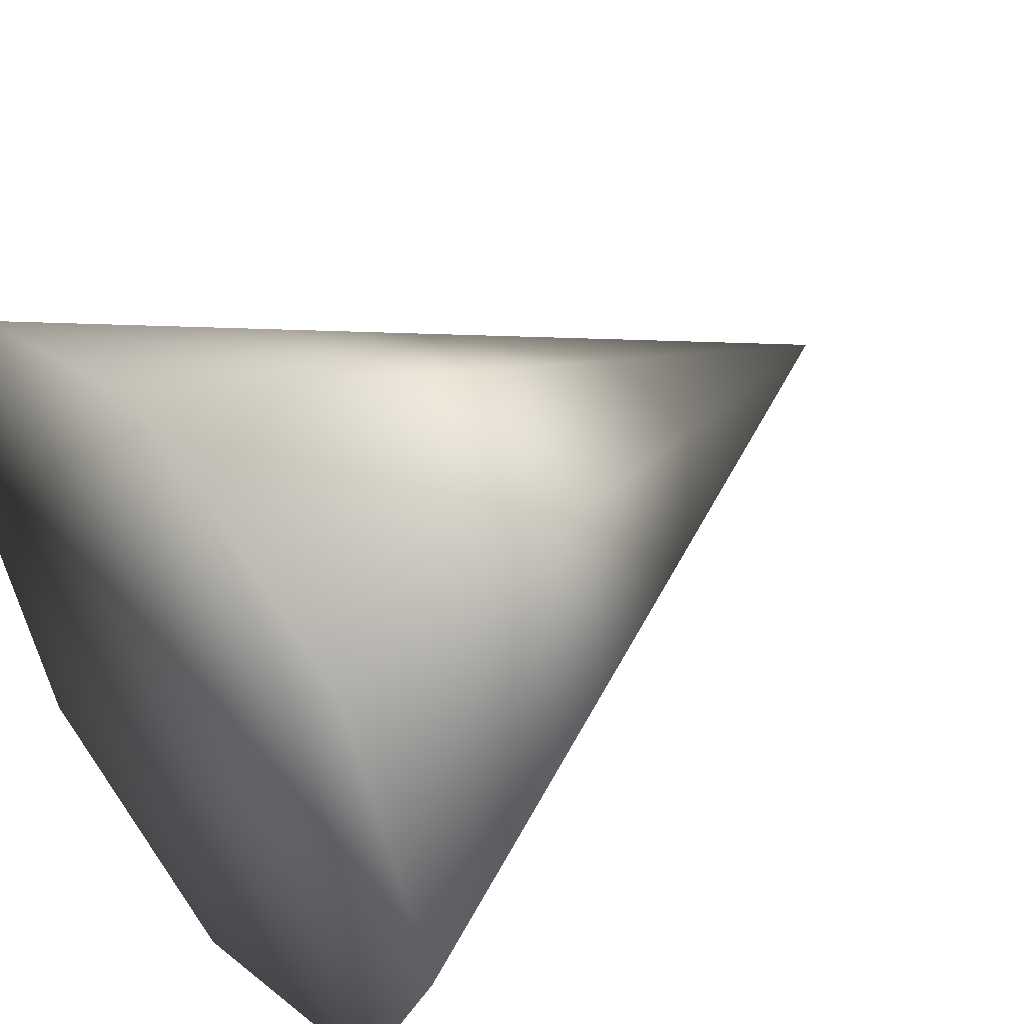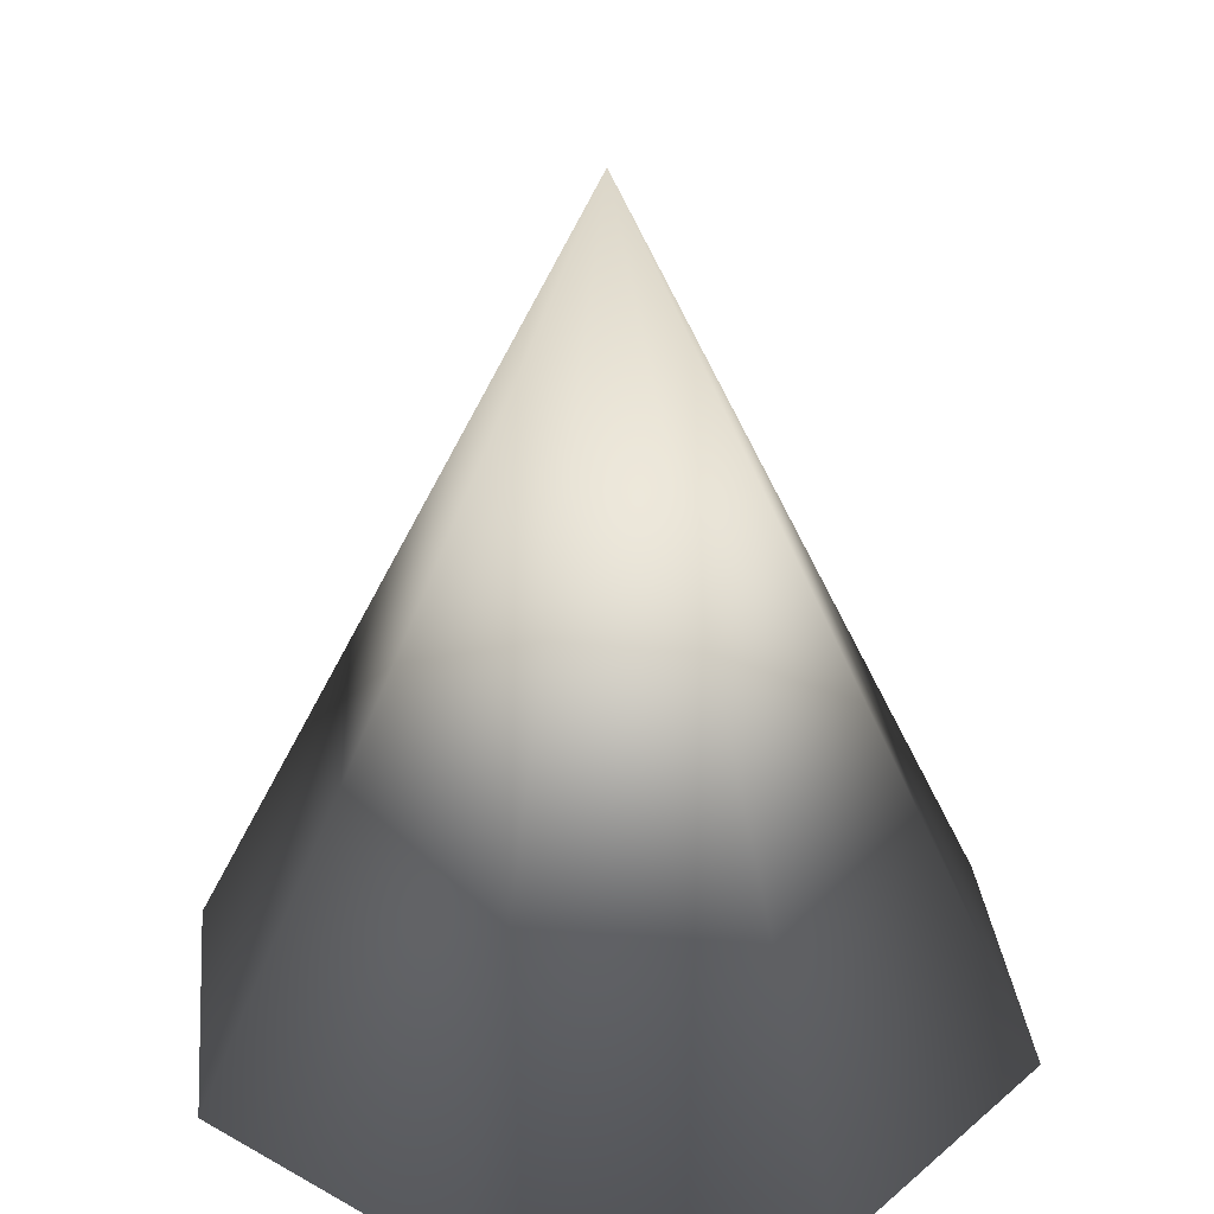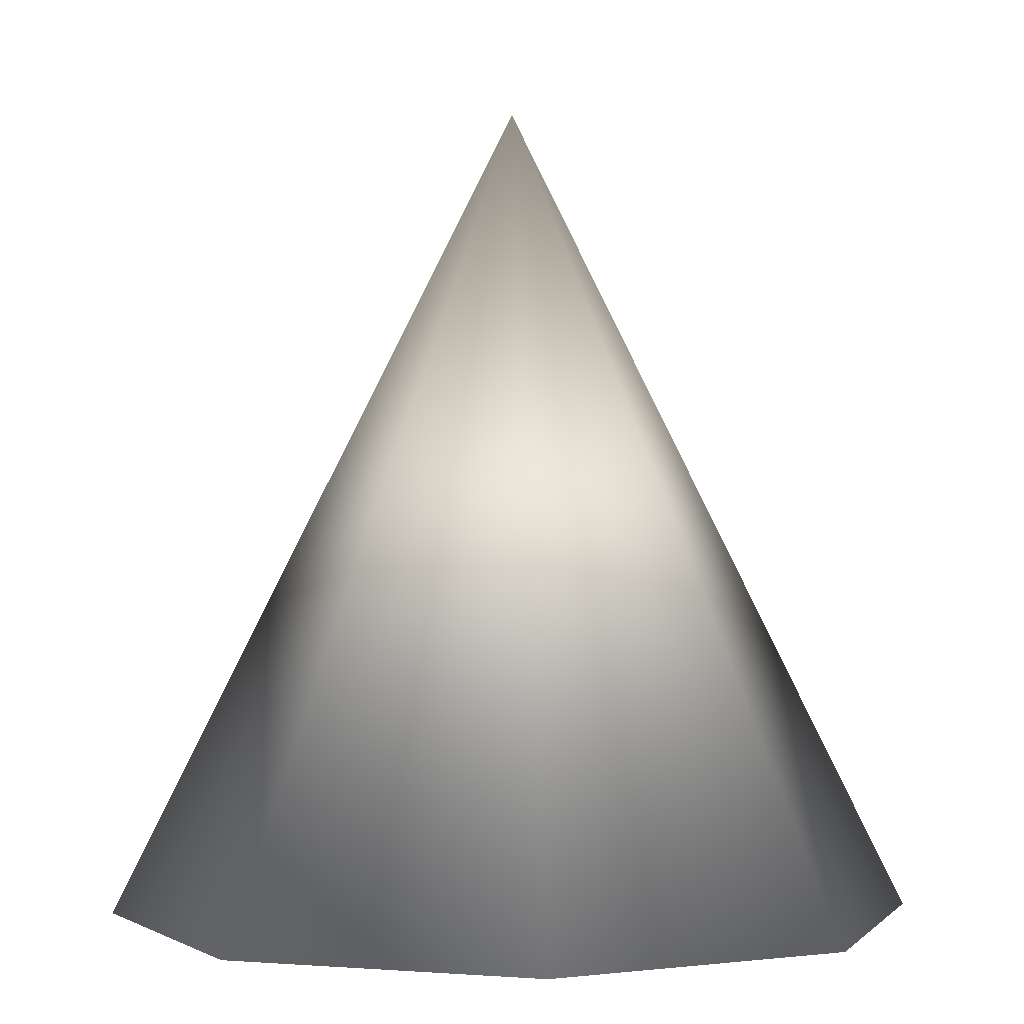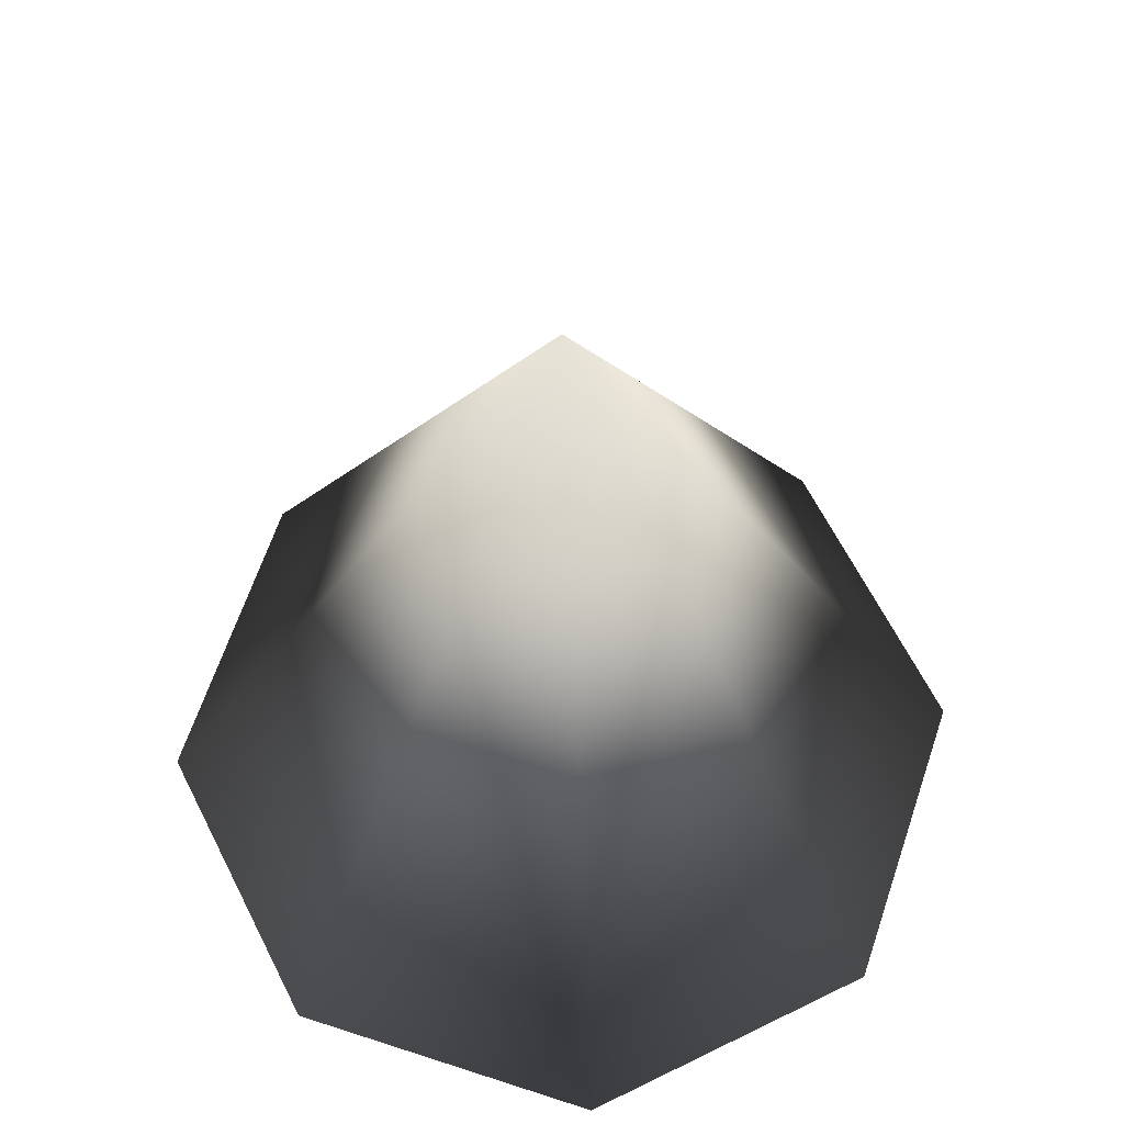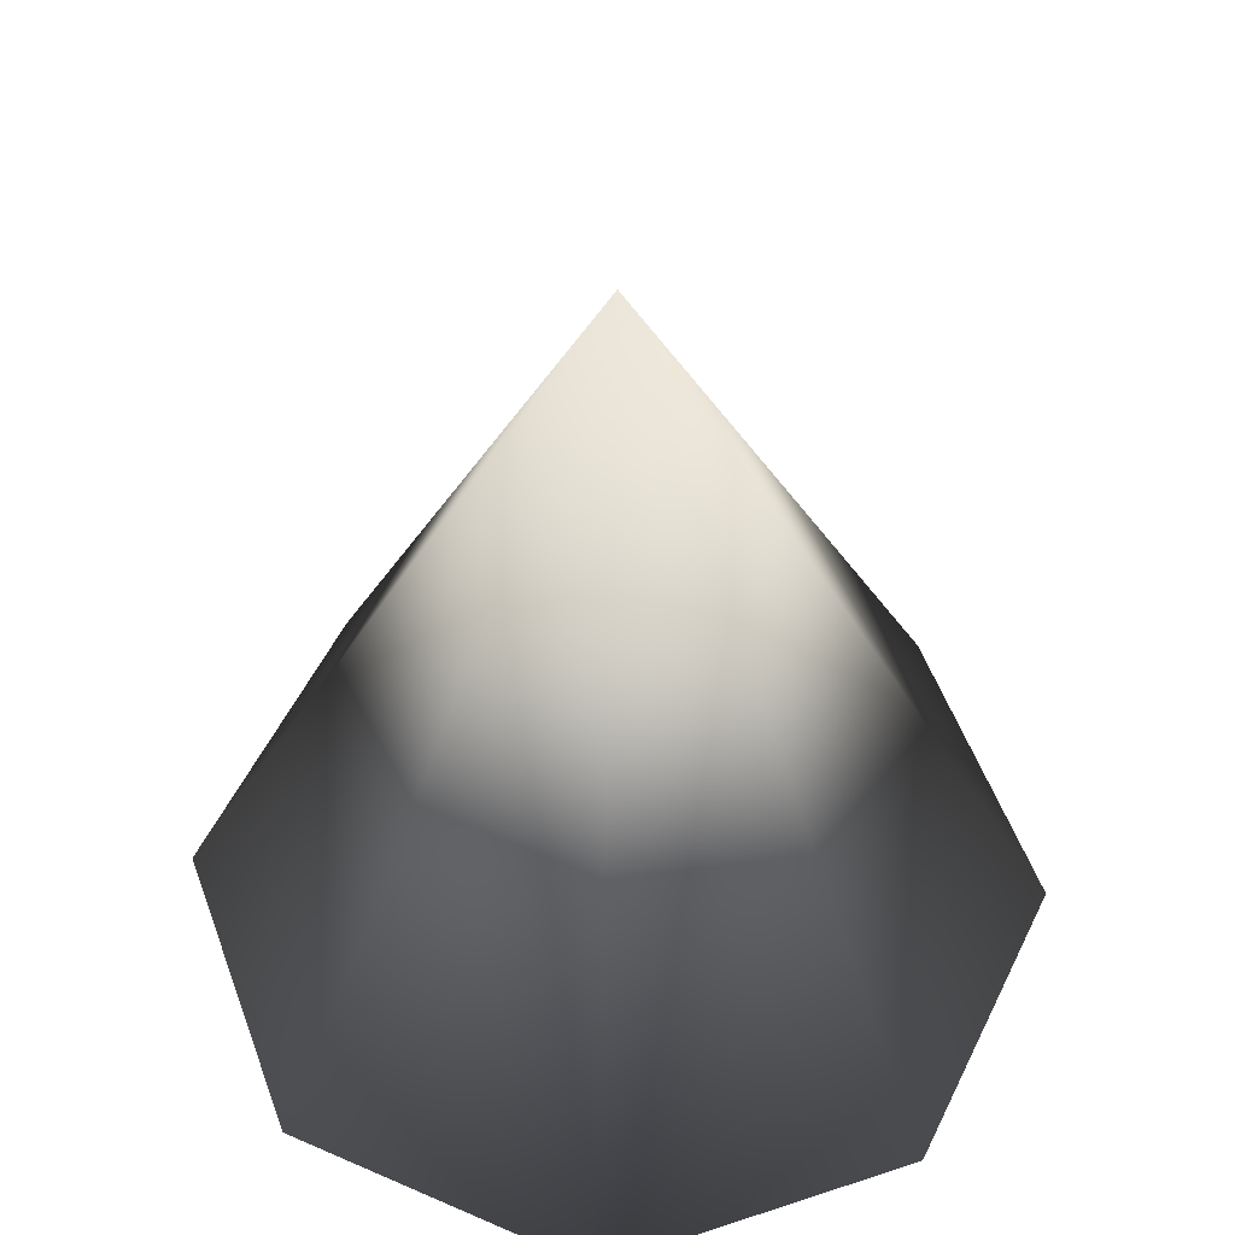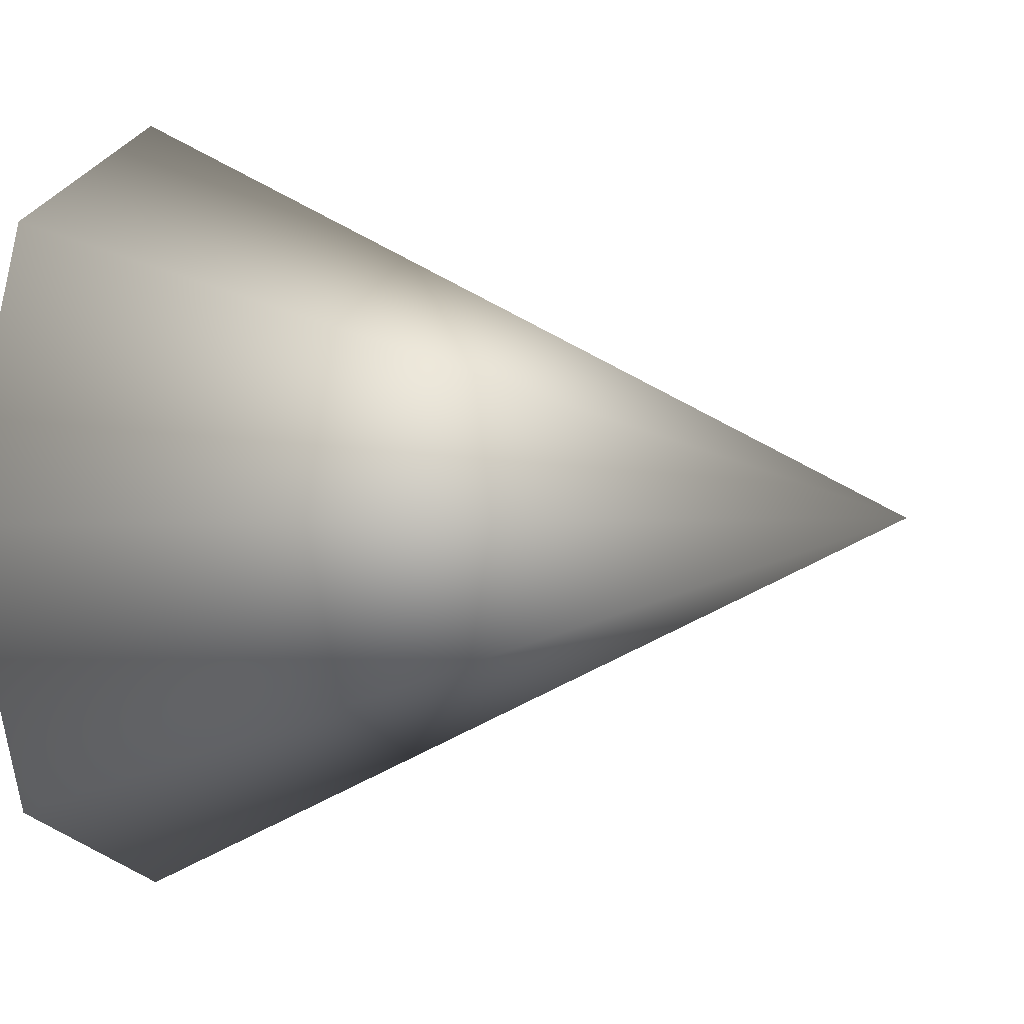
<metadata>
{"format":"obj","ext":"obj","renderer":"f3d","projection":"perspective","resolution":1024,"background":"white","views":[{"elev":46.7,"azim":52.0,"up":"+Z"},{"elev":30.1,"azim":16.8,"up":"+Y"},{"elev":0.2,"azim":-94.4,"up":"+Y"},{"elev":63.0,"azim":-4.1,"up":"+Y"},{"elev":52.8,"azim":92.8,"up":"+Y"},{"elev":2.6,"azim":108.6,"up":"+Z"}]}
</metadata>
<code>
o Cone
g Cone
v -1 0 0.5
v -0.8536 0 0.8536
v -0.5 1 0.5
v -0.5 0 0.5
v -0.5 0 1
v -0.1464 0 0.8536
v 0 0 0.5
v -0.1464 0 0.1464
v -0.5 0 0
v -0.8536 0 0.1464
f 1 2 3
f 4 2 1
f 2 5 3
f 4 5 2
f 5 6 3
f 4 6 5
f 6 7 3
f 4 7 6
f 7 8 3
f 4 8 7
f 8 9 3
f 4 9 8
f 9 10 3
f 4 10 9
f 10 1 3
f 4 1 10

</code>
